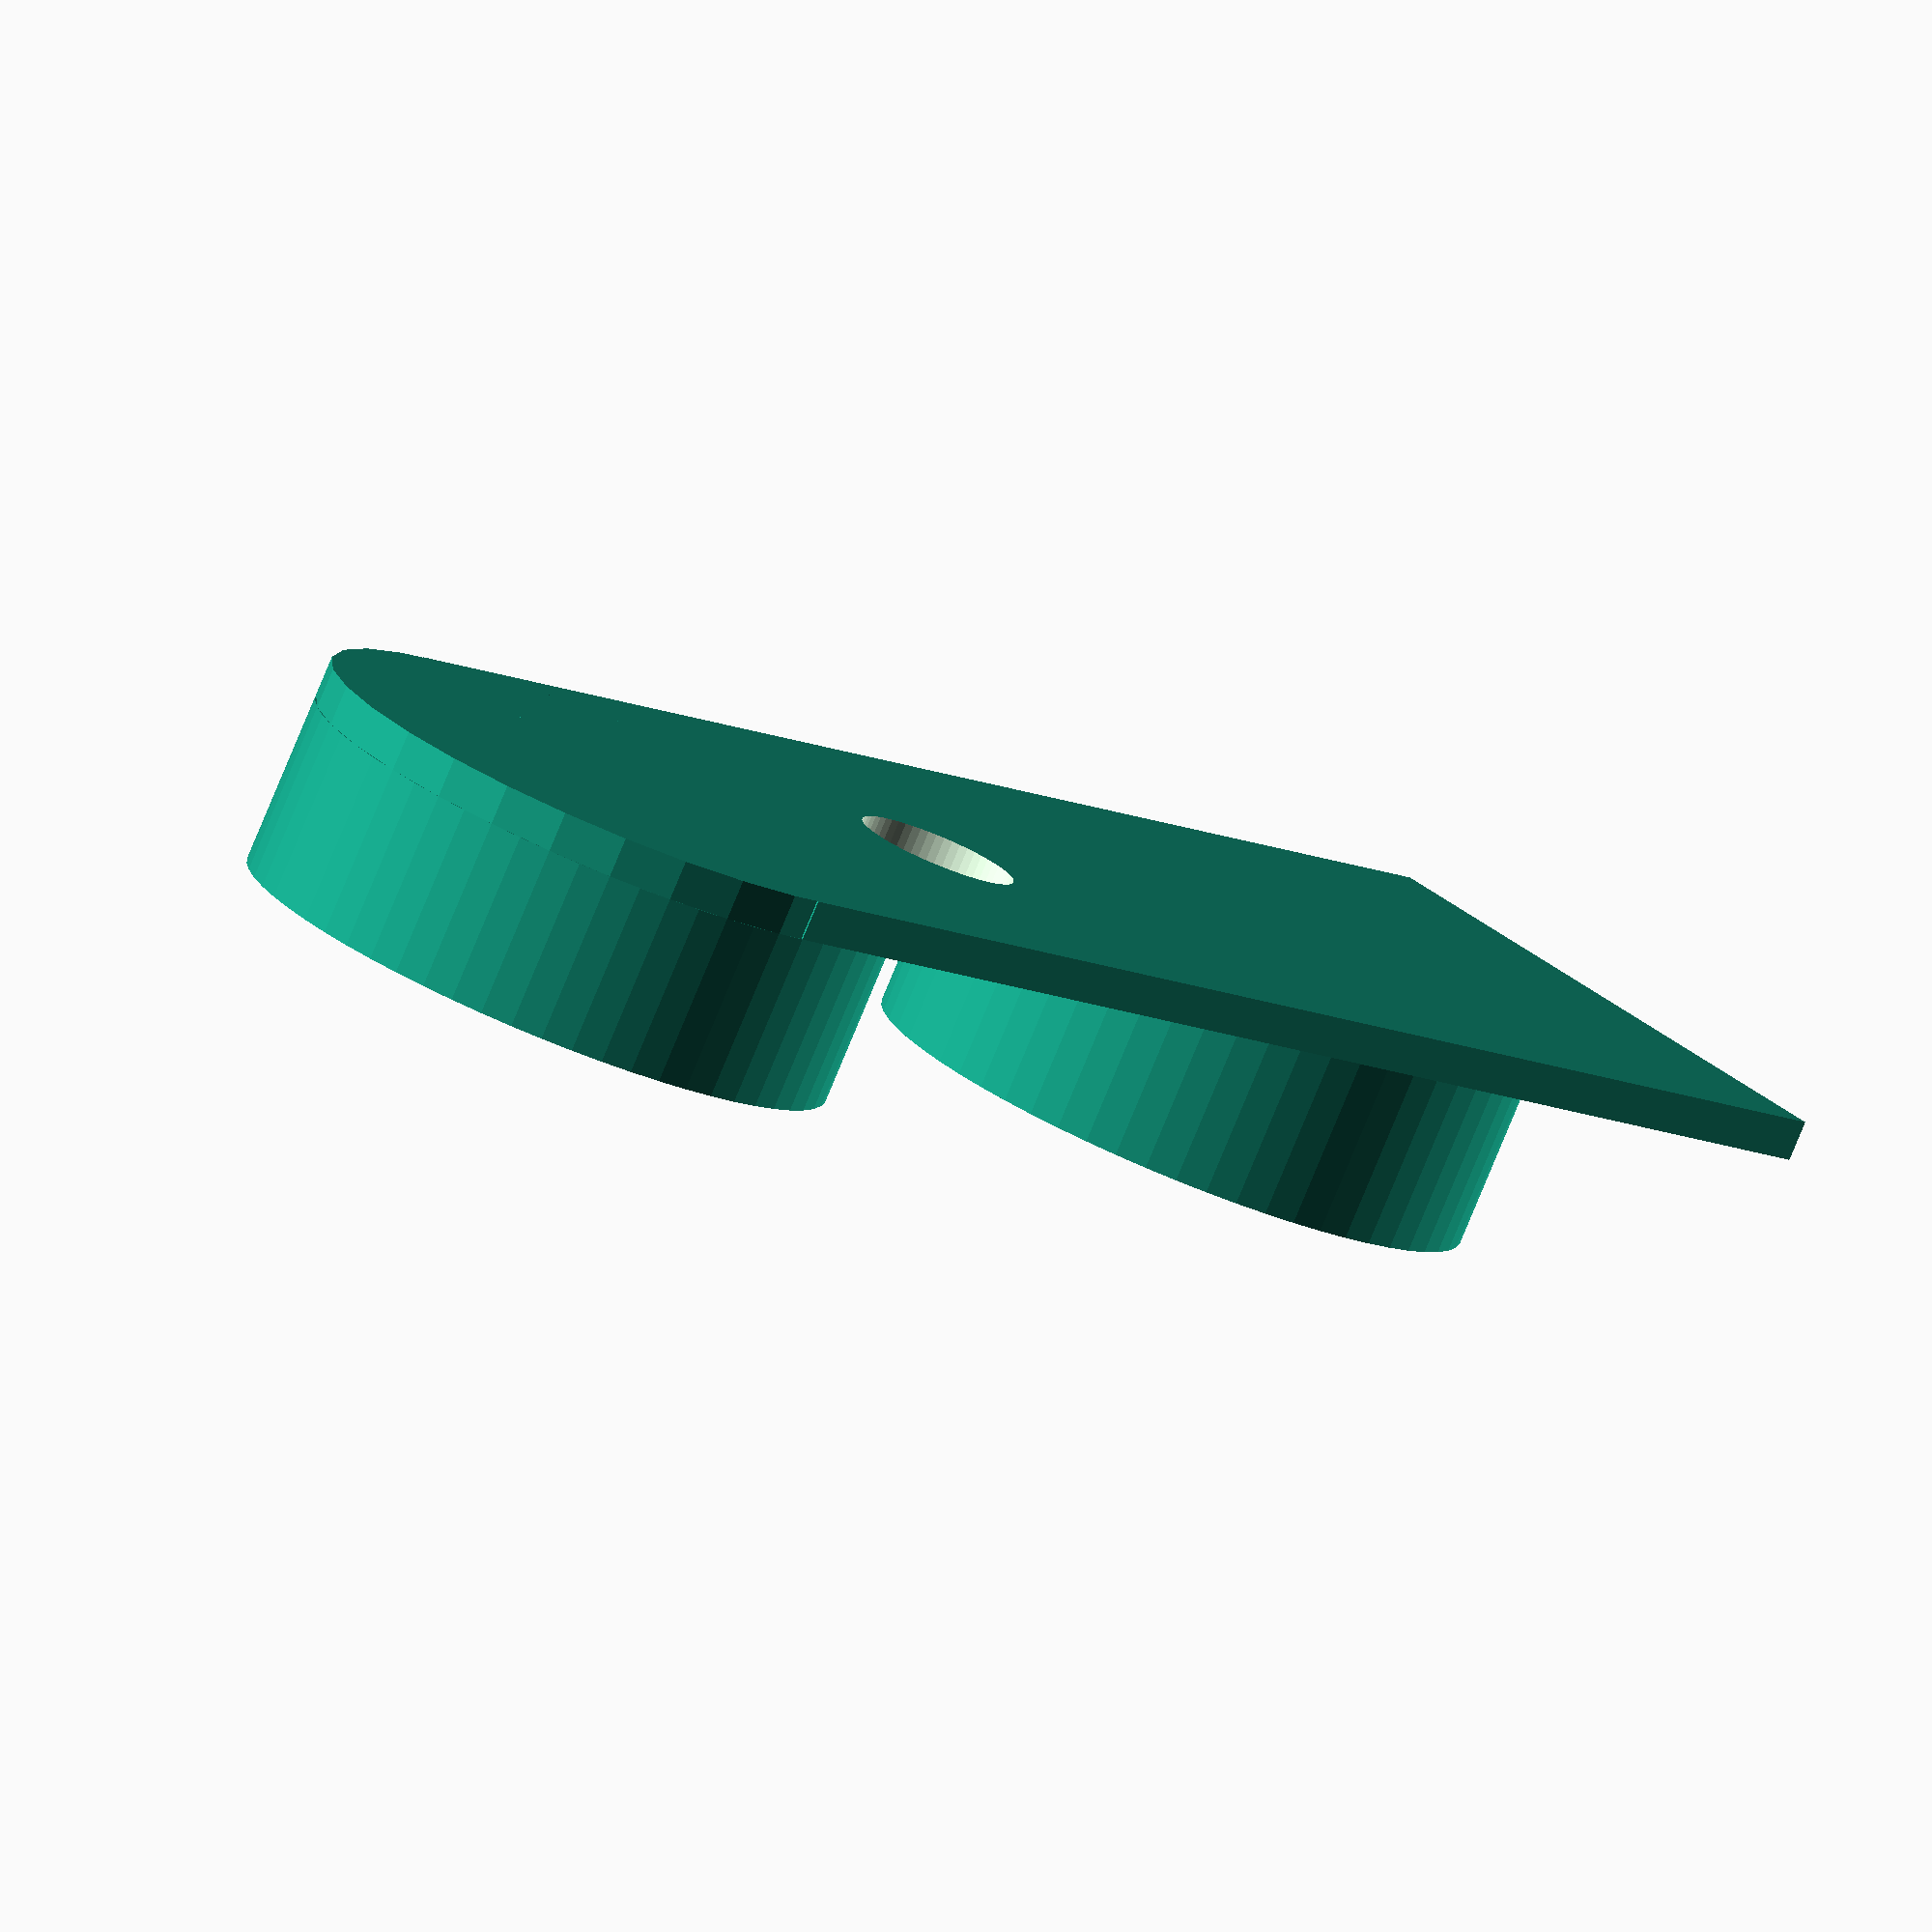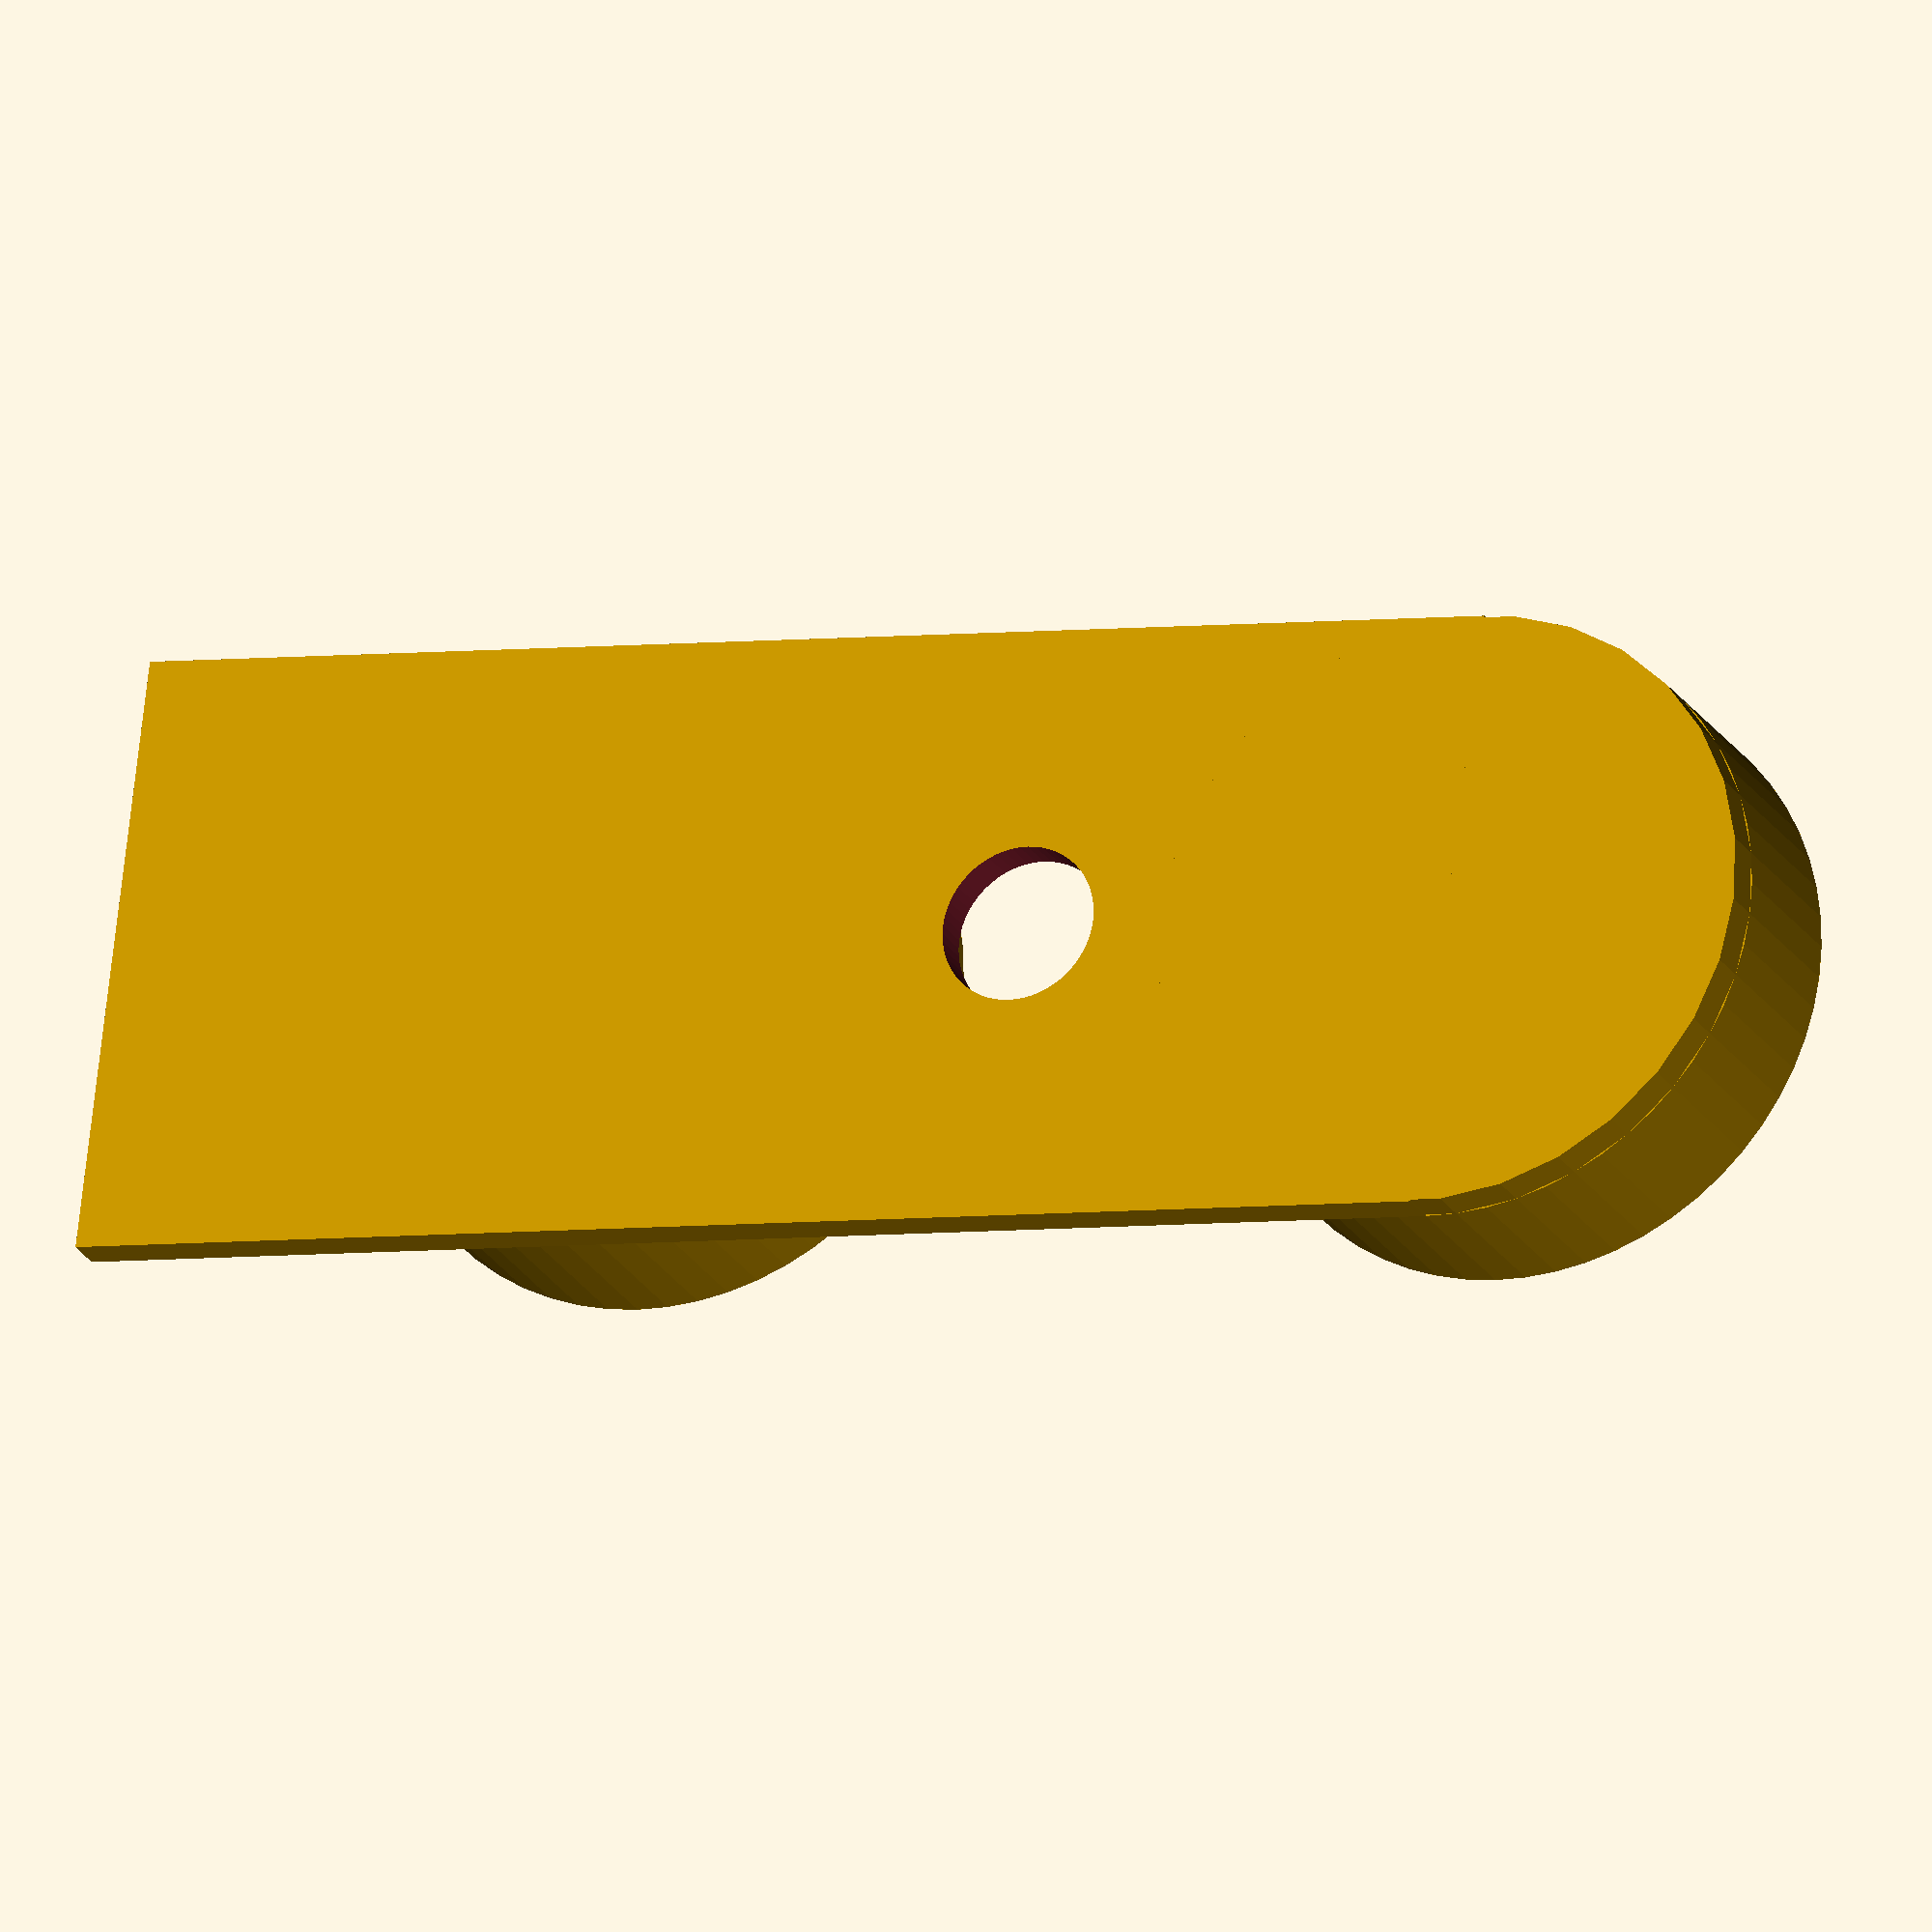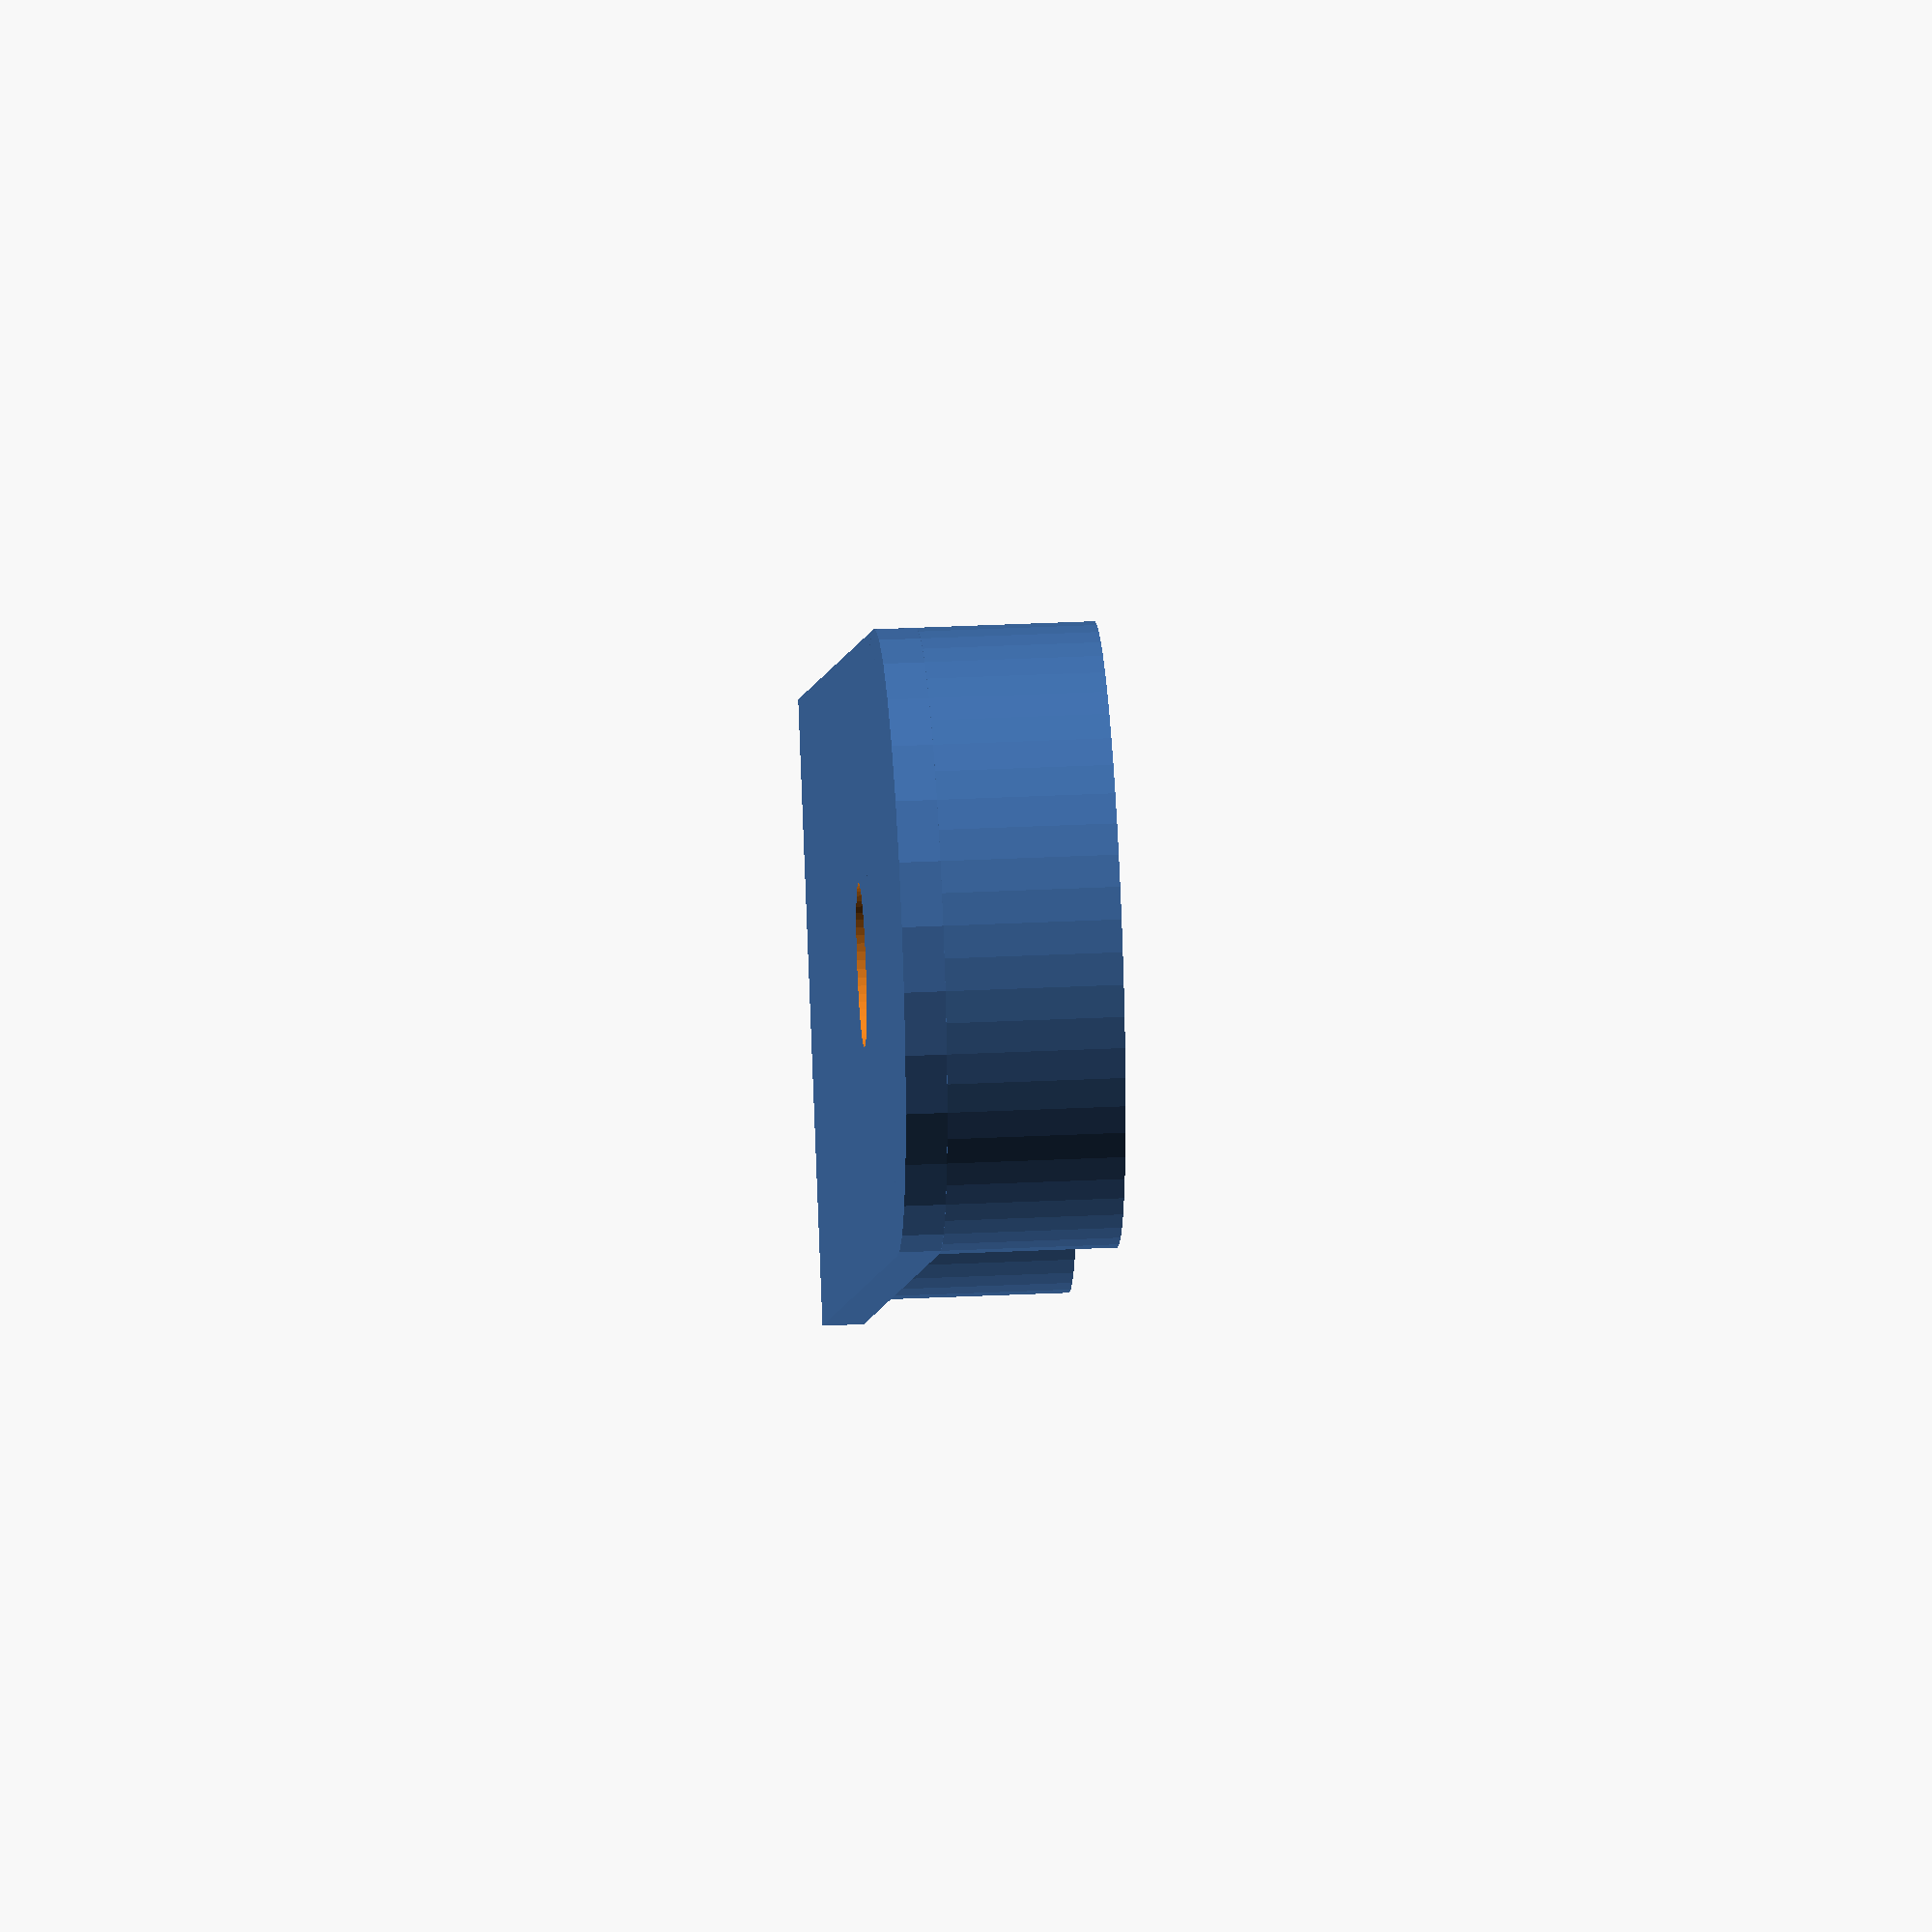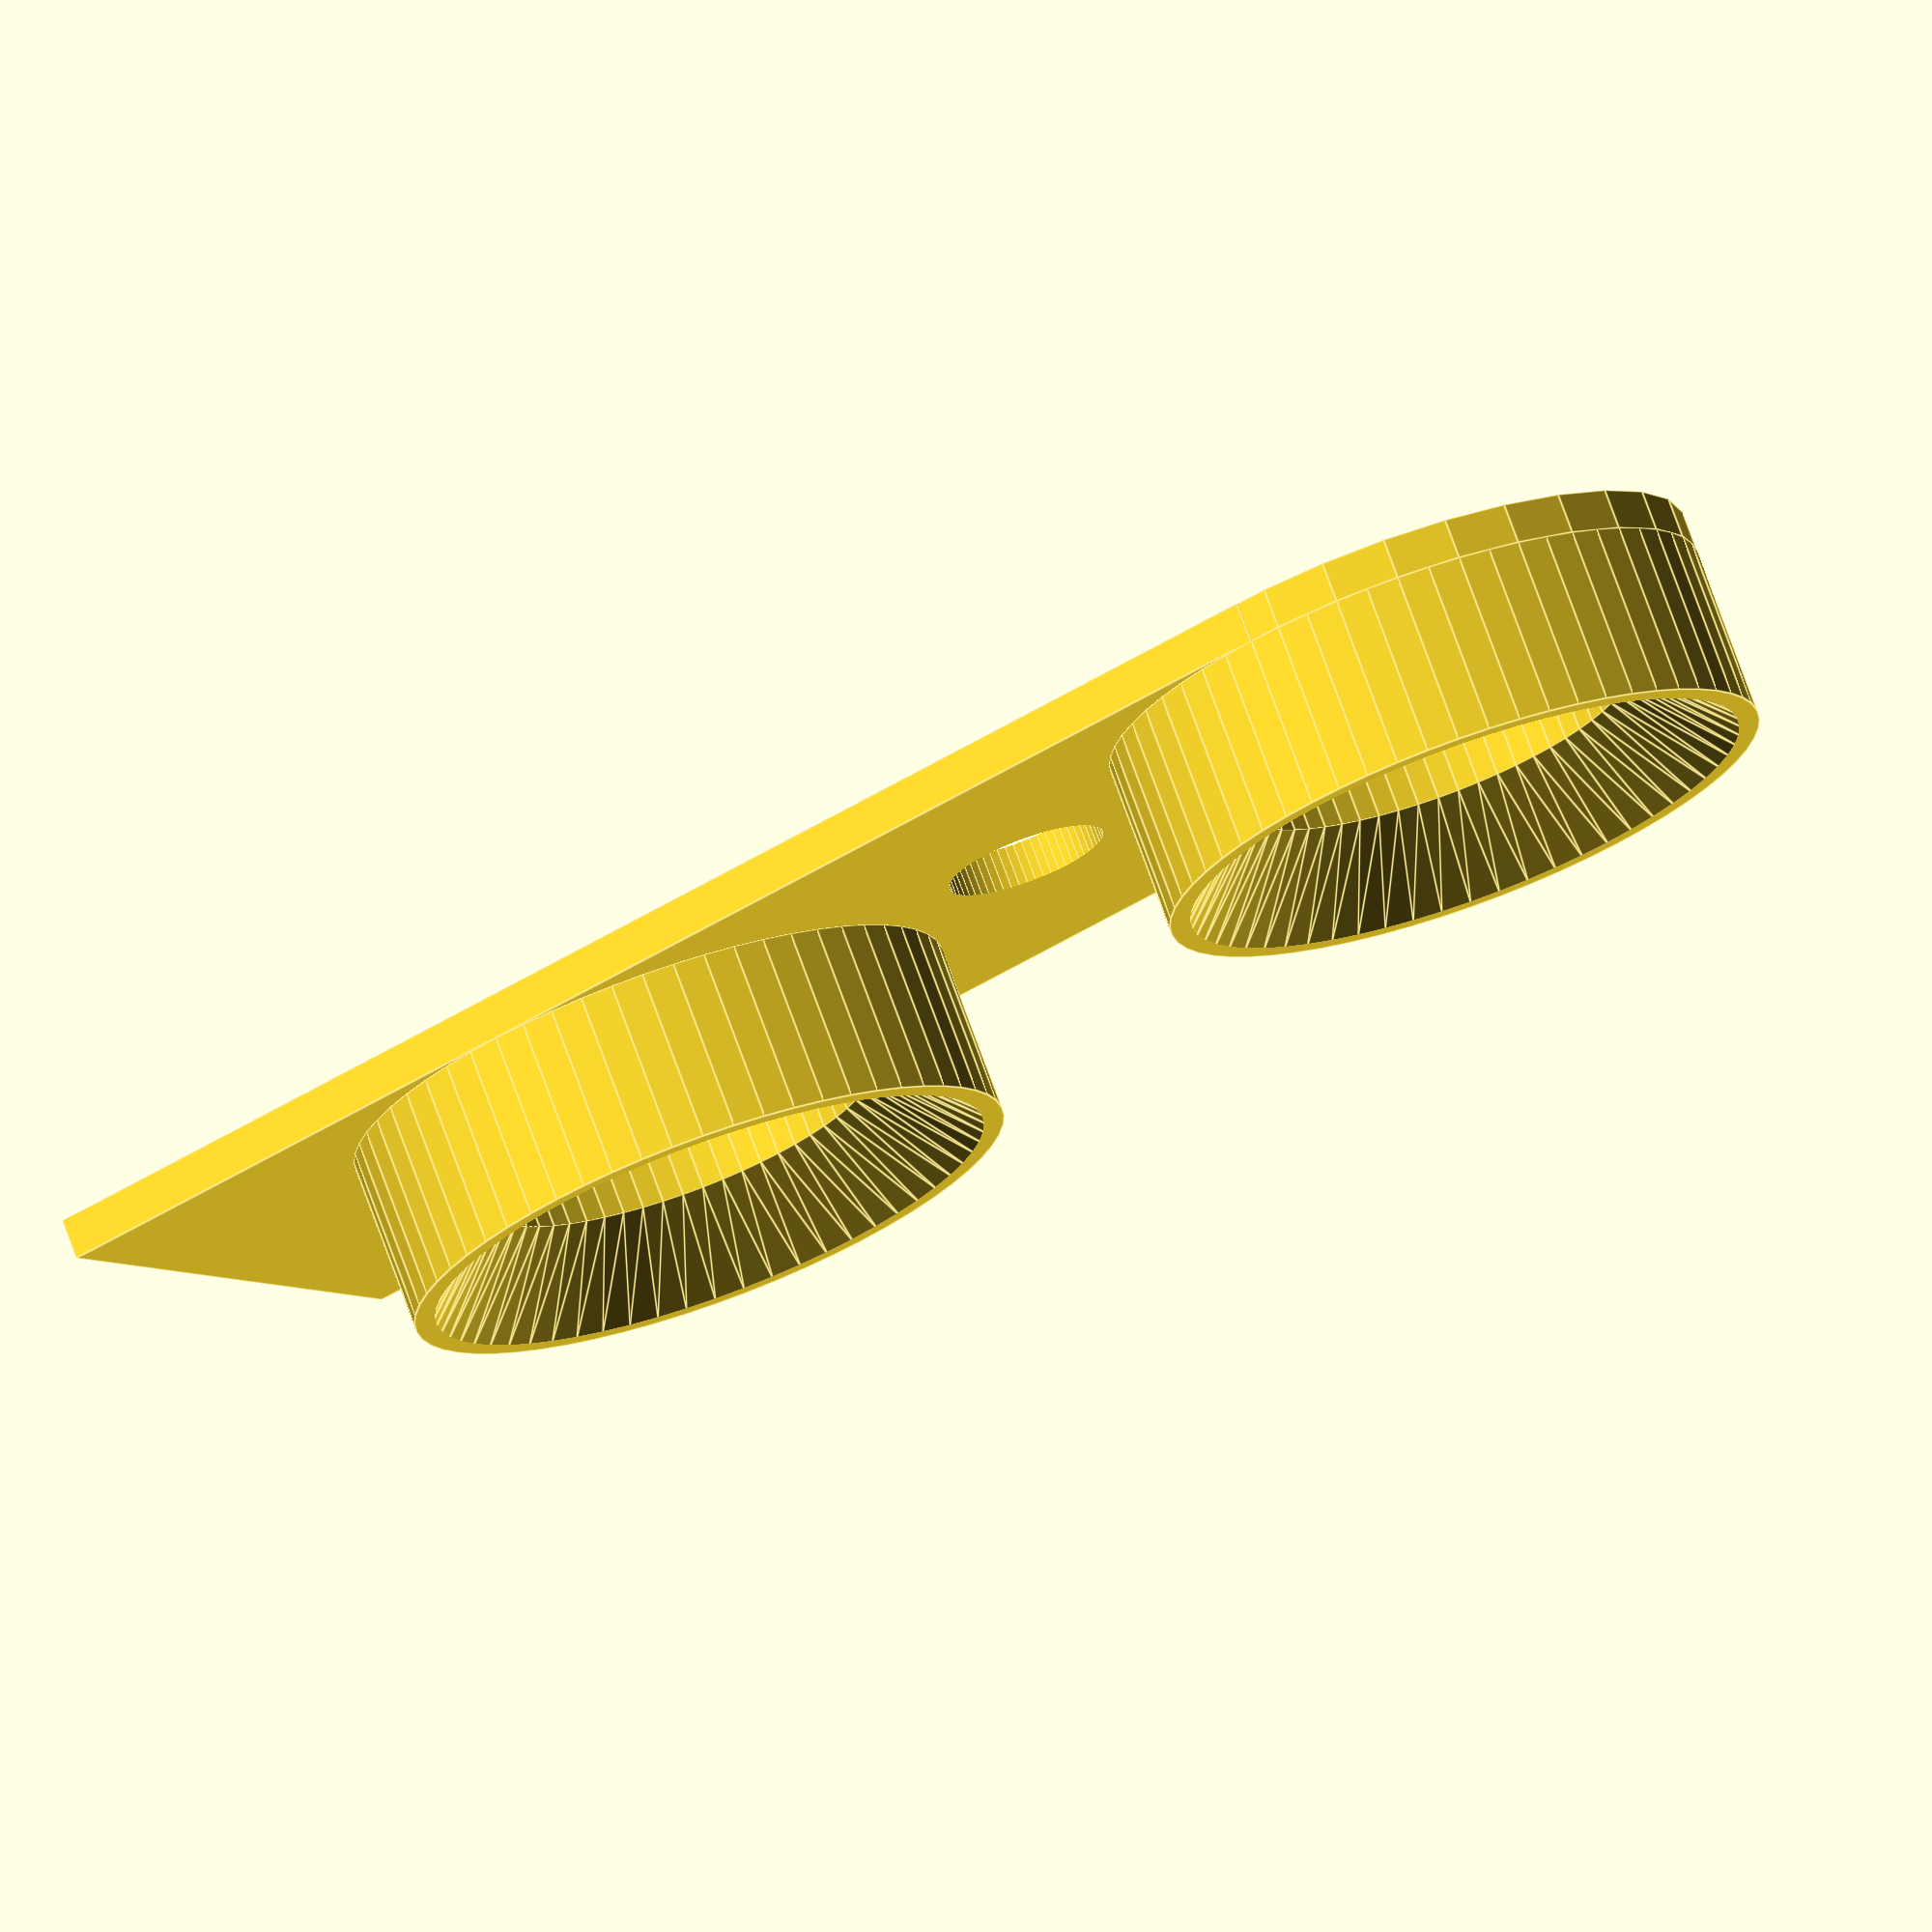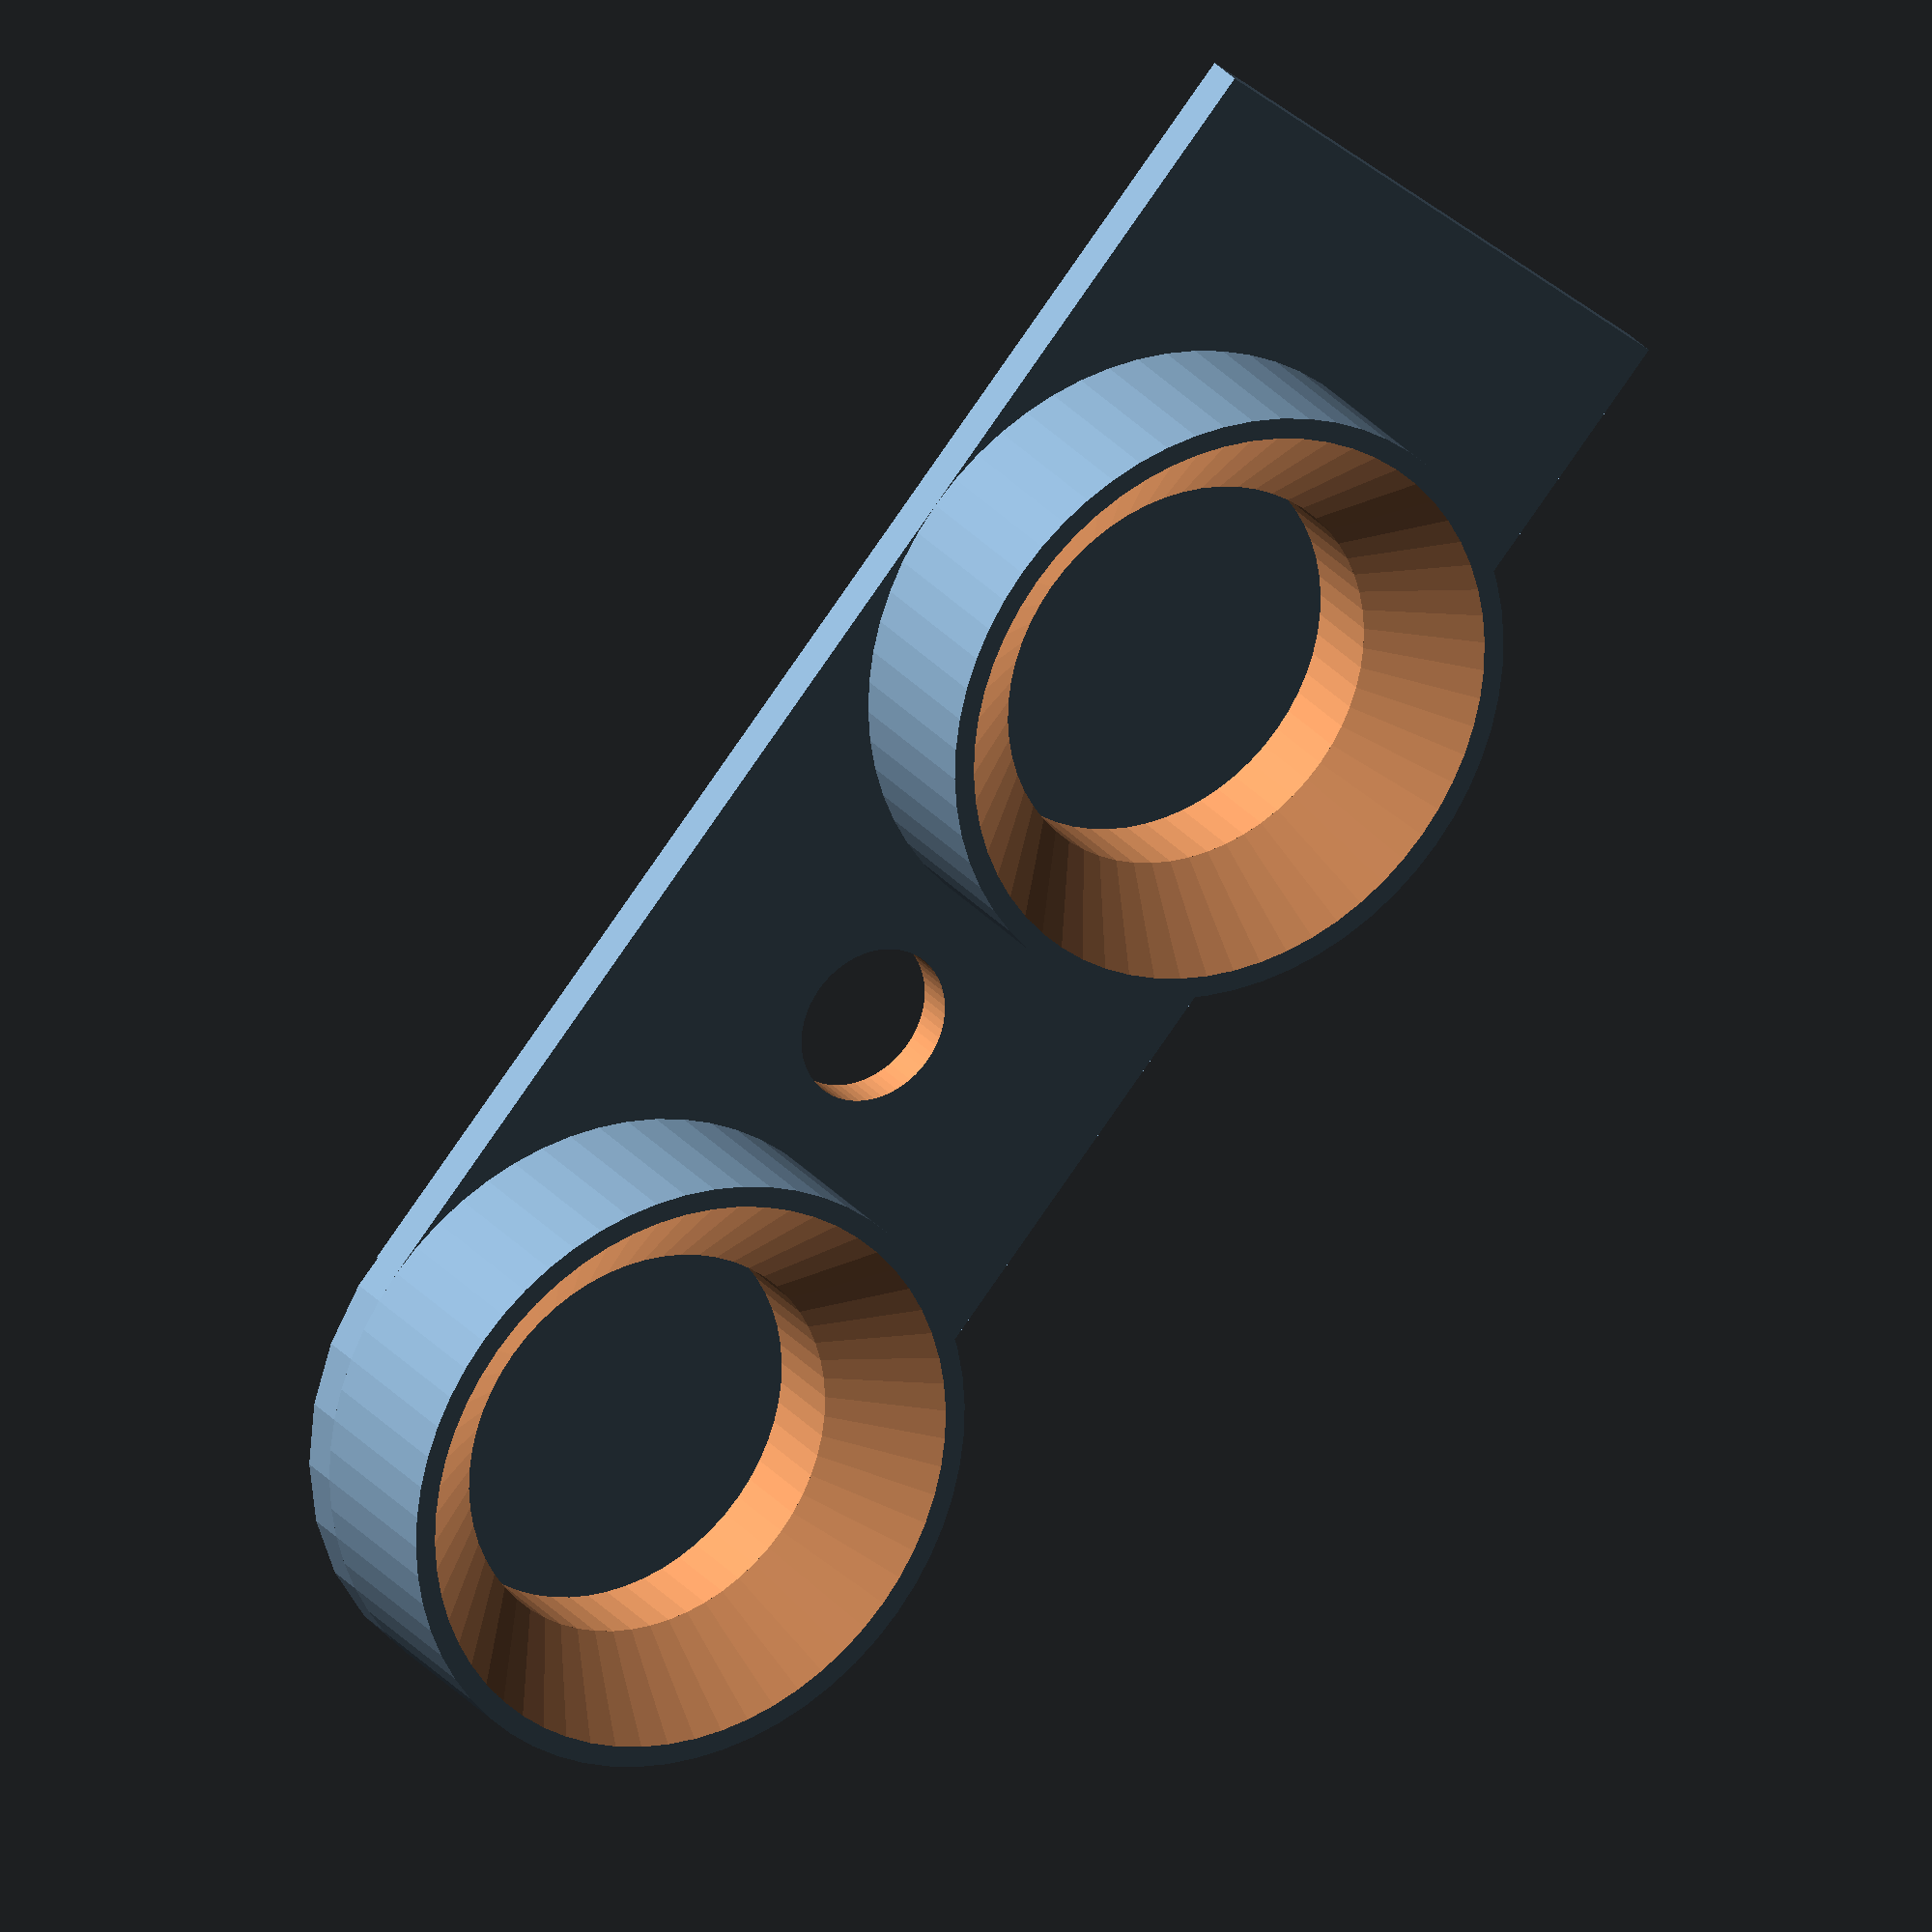
<openscad>
//
// Project: CMRig - BumpStop part A - this attaches to the affector platform adaptor
// History: Y16M09D08 JMJ  Started 1st version
//

// Parameters
magnetDia=19.1; // actual magnet dia
magnetHeight=4.8; // actual magnet height
magnetDiaSpace=0.5; // wiggle room for magnet
magnetHeightContraction=0.5; // make the depth slight less than magnet.

hCone = magnetHeight-magnetHeightContraction; // Height of cone
hMagnet = magnetHeight-magnetHeightContraction; // Height of magnet well
holeInnerDia = magnetDia+magnetDiaSpace; // narrow part of cone
holeOuterDia = holeInnerDia+2*hCone; // wider part of cone - 45 degree cone.
wallThickness=2; // also base thickness.
outerDia = holeOuterDia+max(2,wallThickness); // of magnet recepticle
switchDia = 7.9; // Hole to place switch.
// Note: pushbutton switch is located midway between holes.
switchFootprintDia = 9.9; // Diameter of pushbutton flange

holeDistanceGap = max(switchFootprintDia+2, 15); // Make sure there is enough distance to place the switch!
holeDistance = outerDia+holeDistanceGap; // distance between the 2 holes for magnets


baseLengthExtra = 10; // How much extra length to base
baseLength = 2*outerDia + holeDistanceGap + baseLengthExtra; // (printed along x)
baseWidth = outerDia; //(along y)
baseDepth = wallThickness; // (along z)


union() {
    x1 = outerDia/2; // x position of center of first magnet recepticle
    x2 = x1 + holeDistance; // x position for 2nd center...
    switchX = (x1+x2)/2; //midway between the two
    
    // Base    
    base(baseLength, baseWidth, switchDia, switchX);
    
    // The two magnet receptacles...
    translate([x1, baseWidth/2, baseDepth])
        magnetReceptacle(holeInnerDia, holeOuterDia, outerDia, hMagnet, hCone, $fn=60);    
    translate([x2, baseWidth/2, baseDepth])
        magnetReceptacle(holeInnerDia, holeOuterDia, outerDia, hMagnet, hCone, $fn=60);
}

// The base
//   switchDia: dia of switch hole
//   switchX: x position of center of switch hole
//  Note: the end closer to x=0 is a semi-circle
module base(baseLength, baseWidth, switchDia, switchX) {
    union() {
        translate([baseWidth/2, baseWidth/2, 0]) 
            cylinder(h=baseDepth, d=baseWidth);
        difference() {
            translate([baseWidth/2, 0, 0])
                cube([baseLength-baseWidth/2, baseWidth, baseDepth]);
            translate([switchX, baseWidth/2, -1])
                cylinder(h=baseLength+2, d=switchDia, $fn=60);
        }
    }
}

// A single magnet Recptacle
// It is centered on the origin
// Overall depth (along z) is (hMagnet+hCone)
module magnetReceptacle(holeInnerDia, holeOuterDia, outerDia, hMagnet, hCone) {
    difference() {
        cylinder(h=hMagnet+hCone, d=outerDia);
        union() {
            translate([0,0,-1])
                cylinder(h=hMagnet+2, d=holeInnerDia);
            translate([0,0, hMagnet])
                cylinder(h=hCone*1.01, d1=holeInnerDia, d2=holeOuterDia);
        }
    }
}

</openscad>
<views>
elev=259.5 azim=43.0 roll=22.5 proj=o view=wireframe
elev=22.9 azim=352.6 roll=202.9 proj=o view=wireframe
elev=325.8 azim=36.9 roll=266.3 proj=o view=solid
elev=286.0 azim=148.8 roll=340.1 proj=o view=edges
elev=154.3 azim=131.0 roll=209.0 proj=o view=solid
</views>
